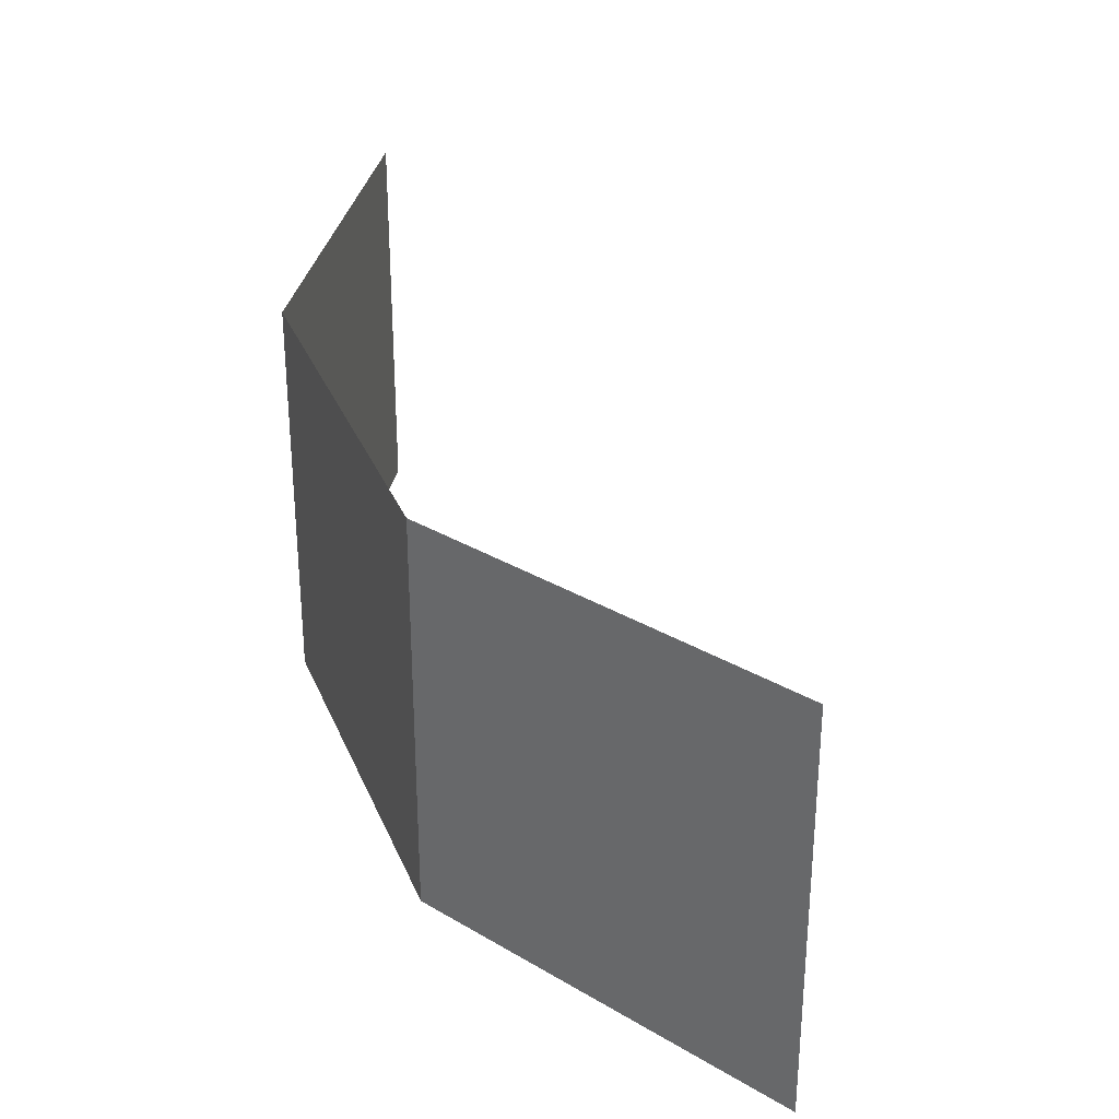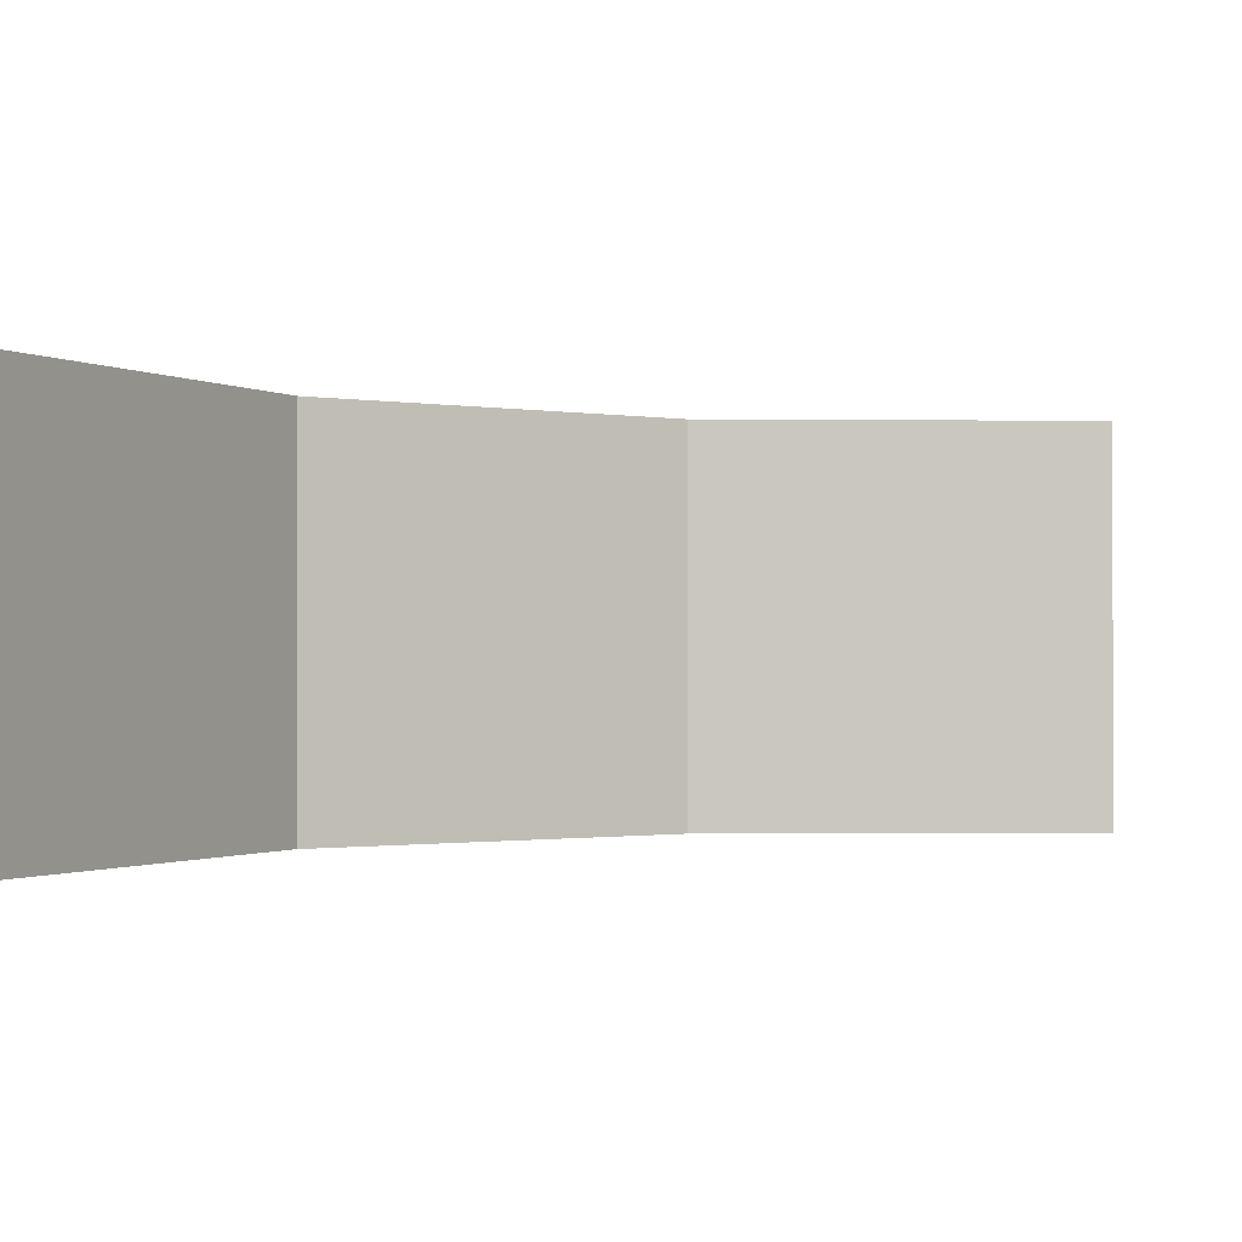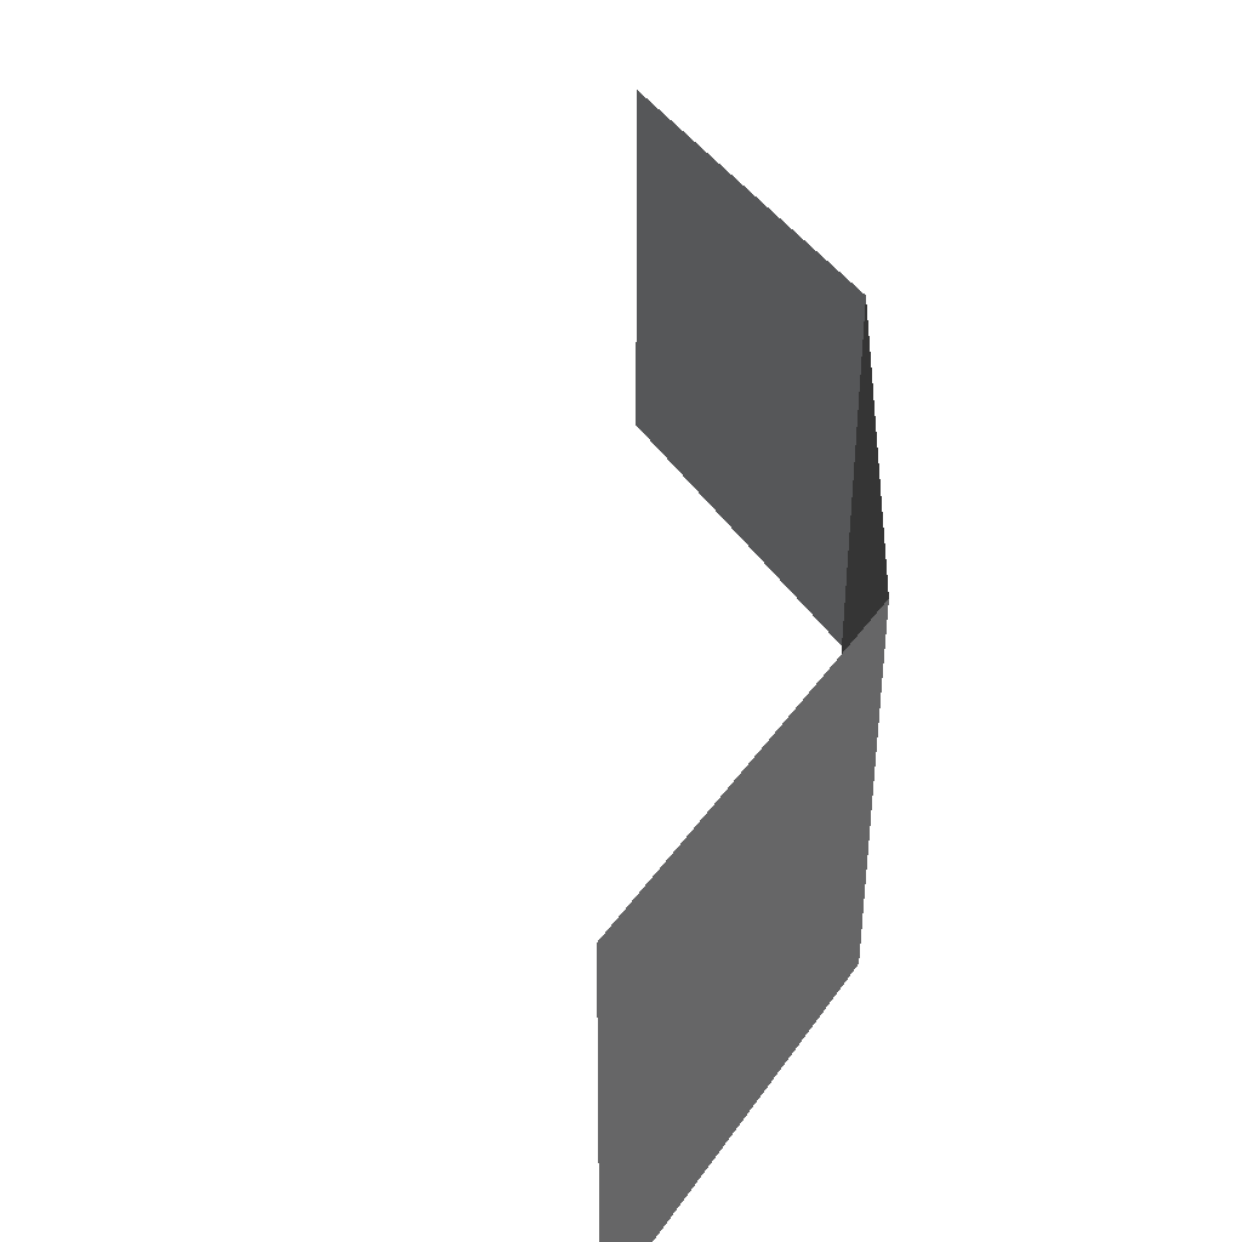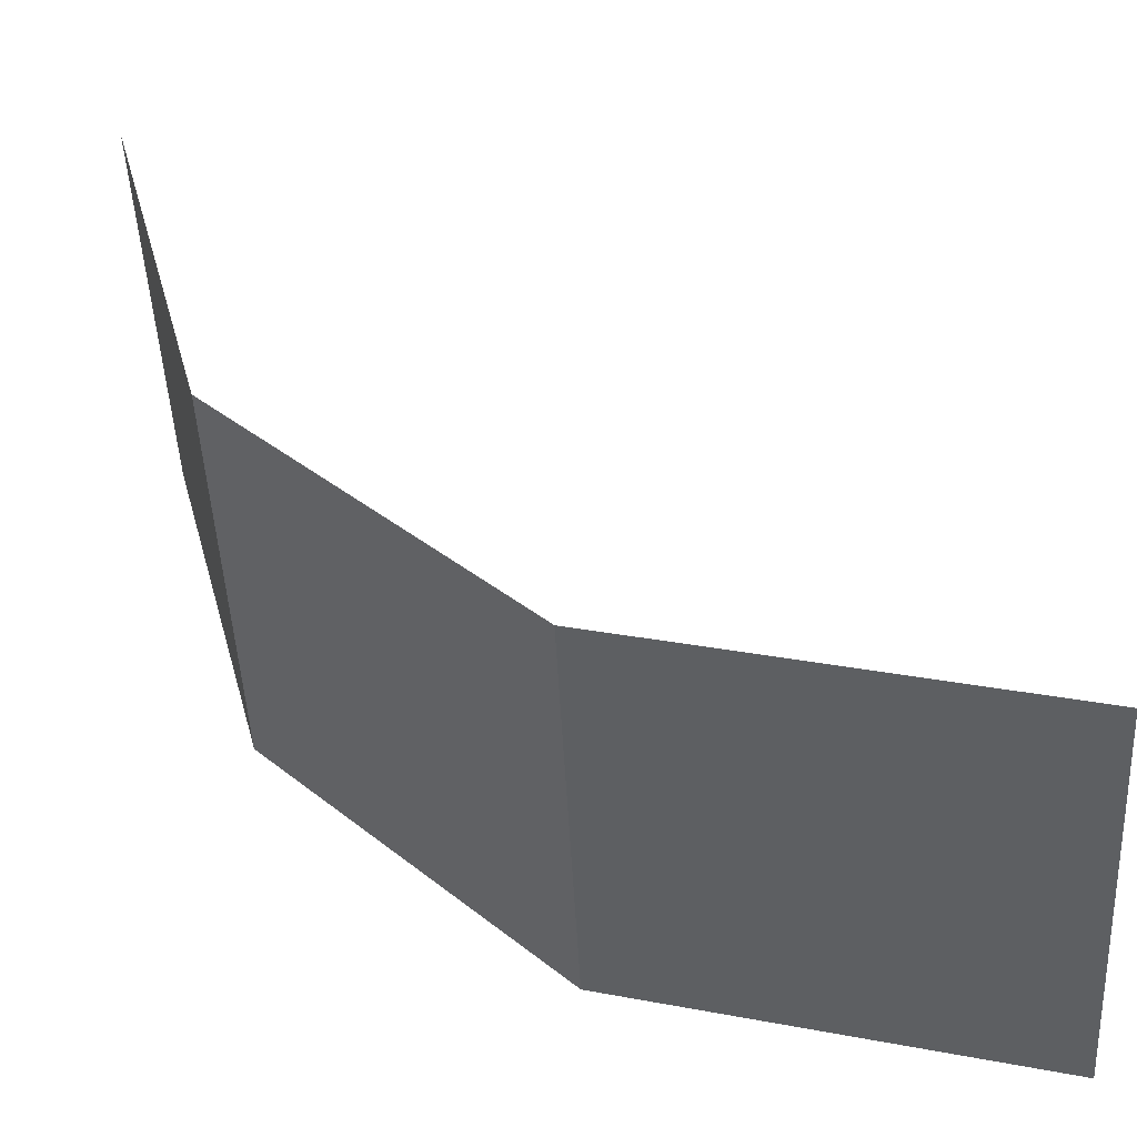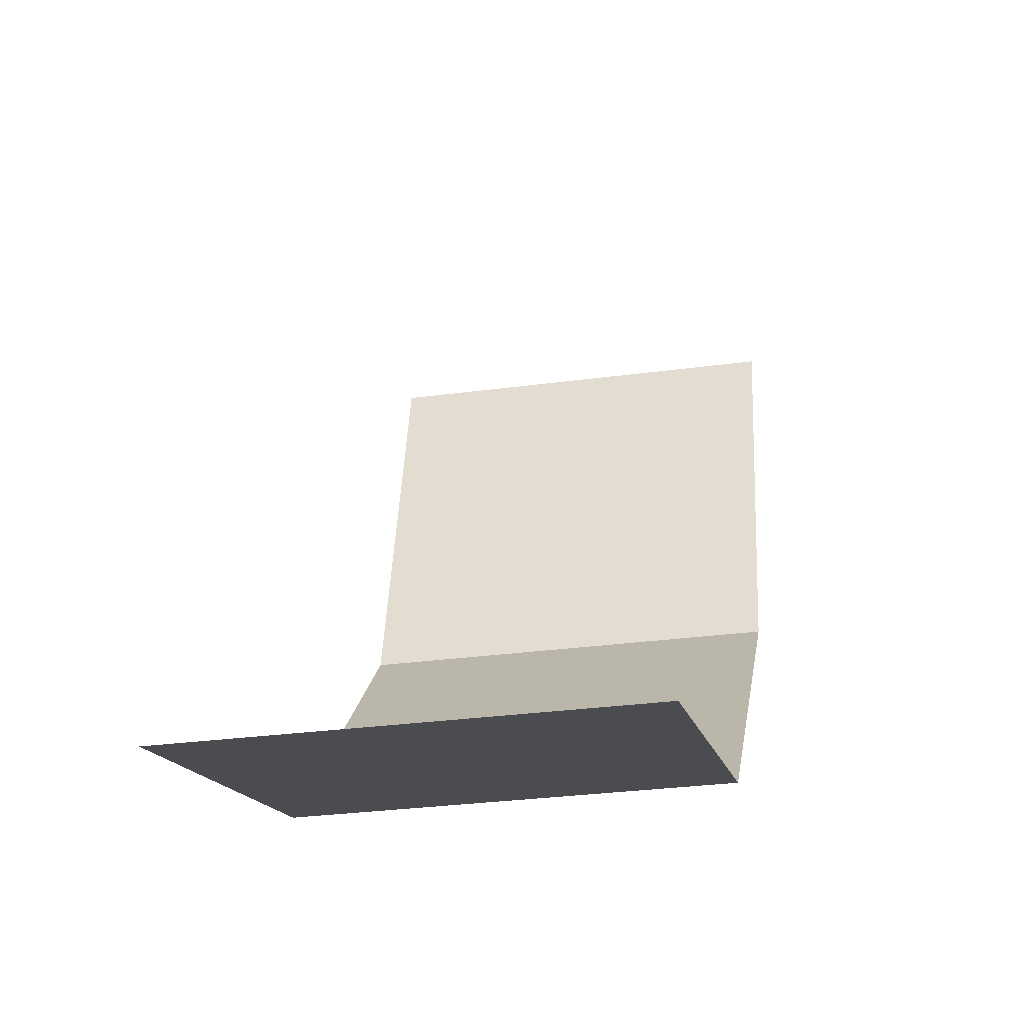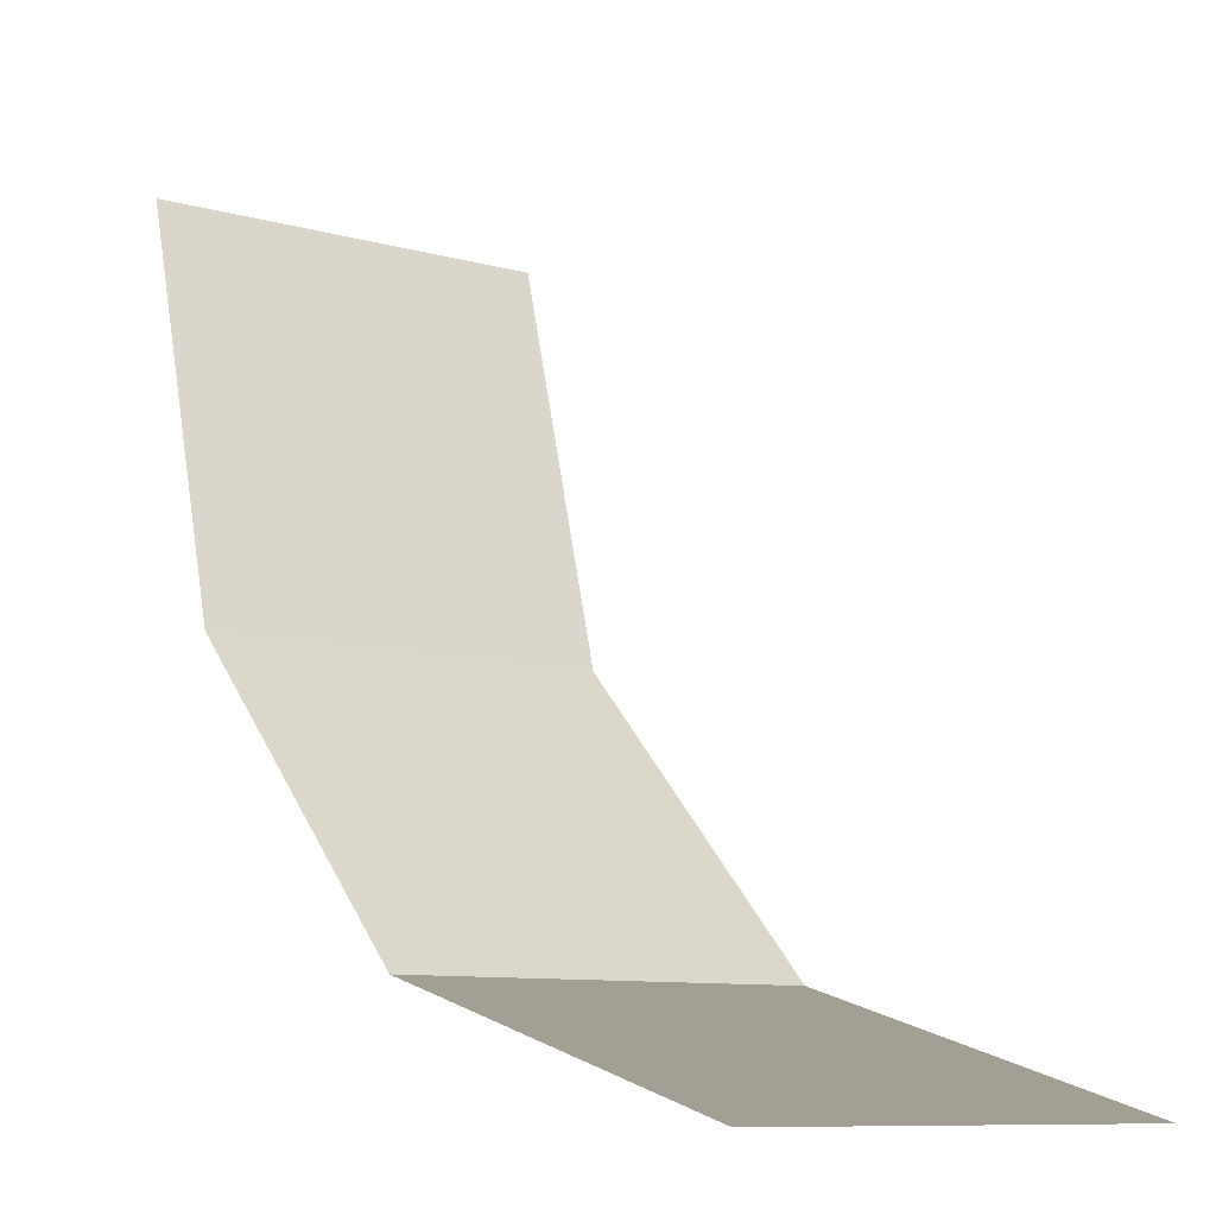
<metadata>
{"format":"obj","ext":"obj","renderer":"f3d","projection":"perspective","resolution":1024,"background":"white","views":[{"elev":31.2,"azim":-154.7,"up":"+Y"},{"elev":-1.0,"azim":-77.4,"up":"+Y"},{"elev":39.9,"azim":46.6,"up":"+Y"},{"elev":-49.1,"azim":-177.1,"up":"+Z"},{"elev":-29.7,"azim":-78.7,"up":"+Z"},{"elev":-9.4,"azim":-126.5,"up":"+Z"}]}
</metadata>
<code>
o object1
g object1
v 0.2321 1 0.5
v -0.5 1 -0.2321
v -0.5 0 -0.2321
v 0.2321 0 0.5
v 0.5 1 1.5
v 0.5 0 1.5
v -1.5 1 -0.5
v -1.5 0 -0.5
f 4 3 1
f 3 2 1
f 6 4 5
f 4 1 5
f 3 8 2
f 8 7 2

</code>
